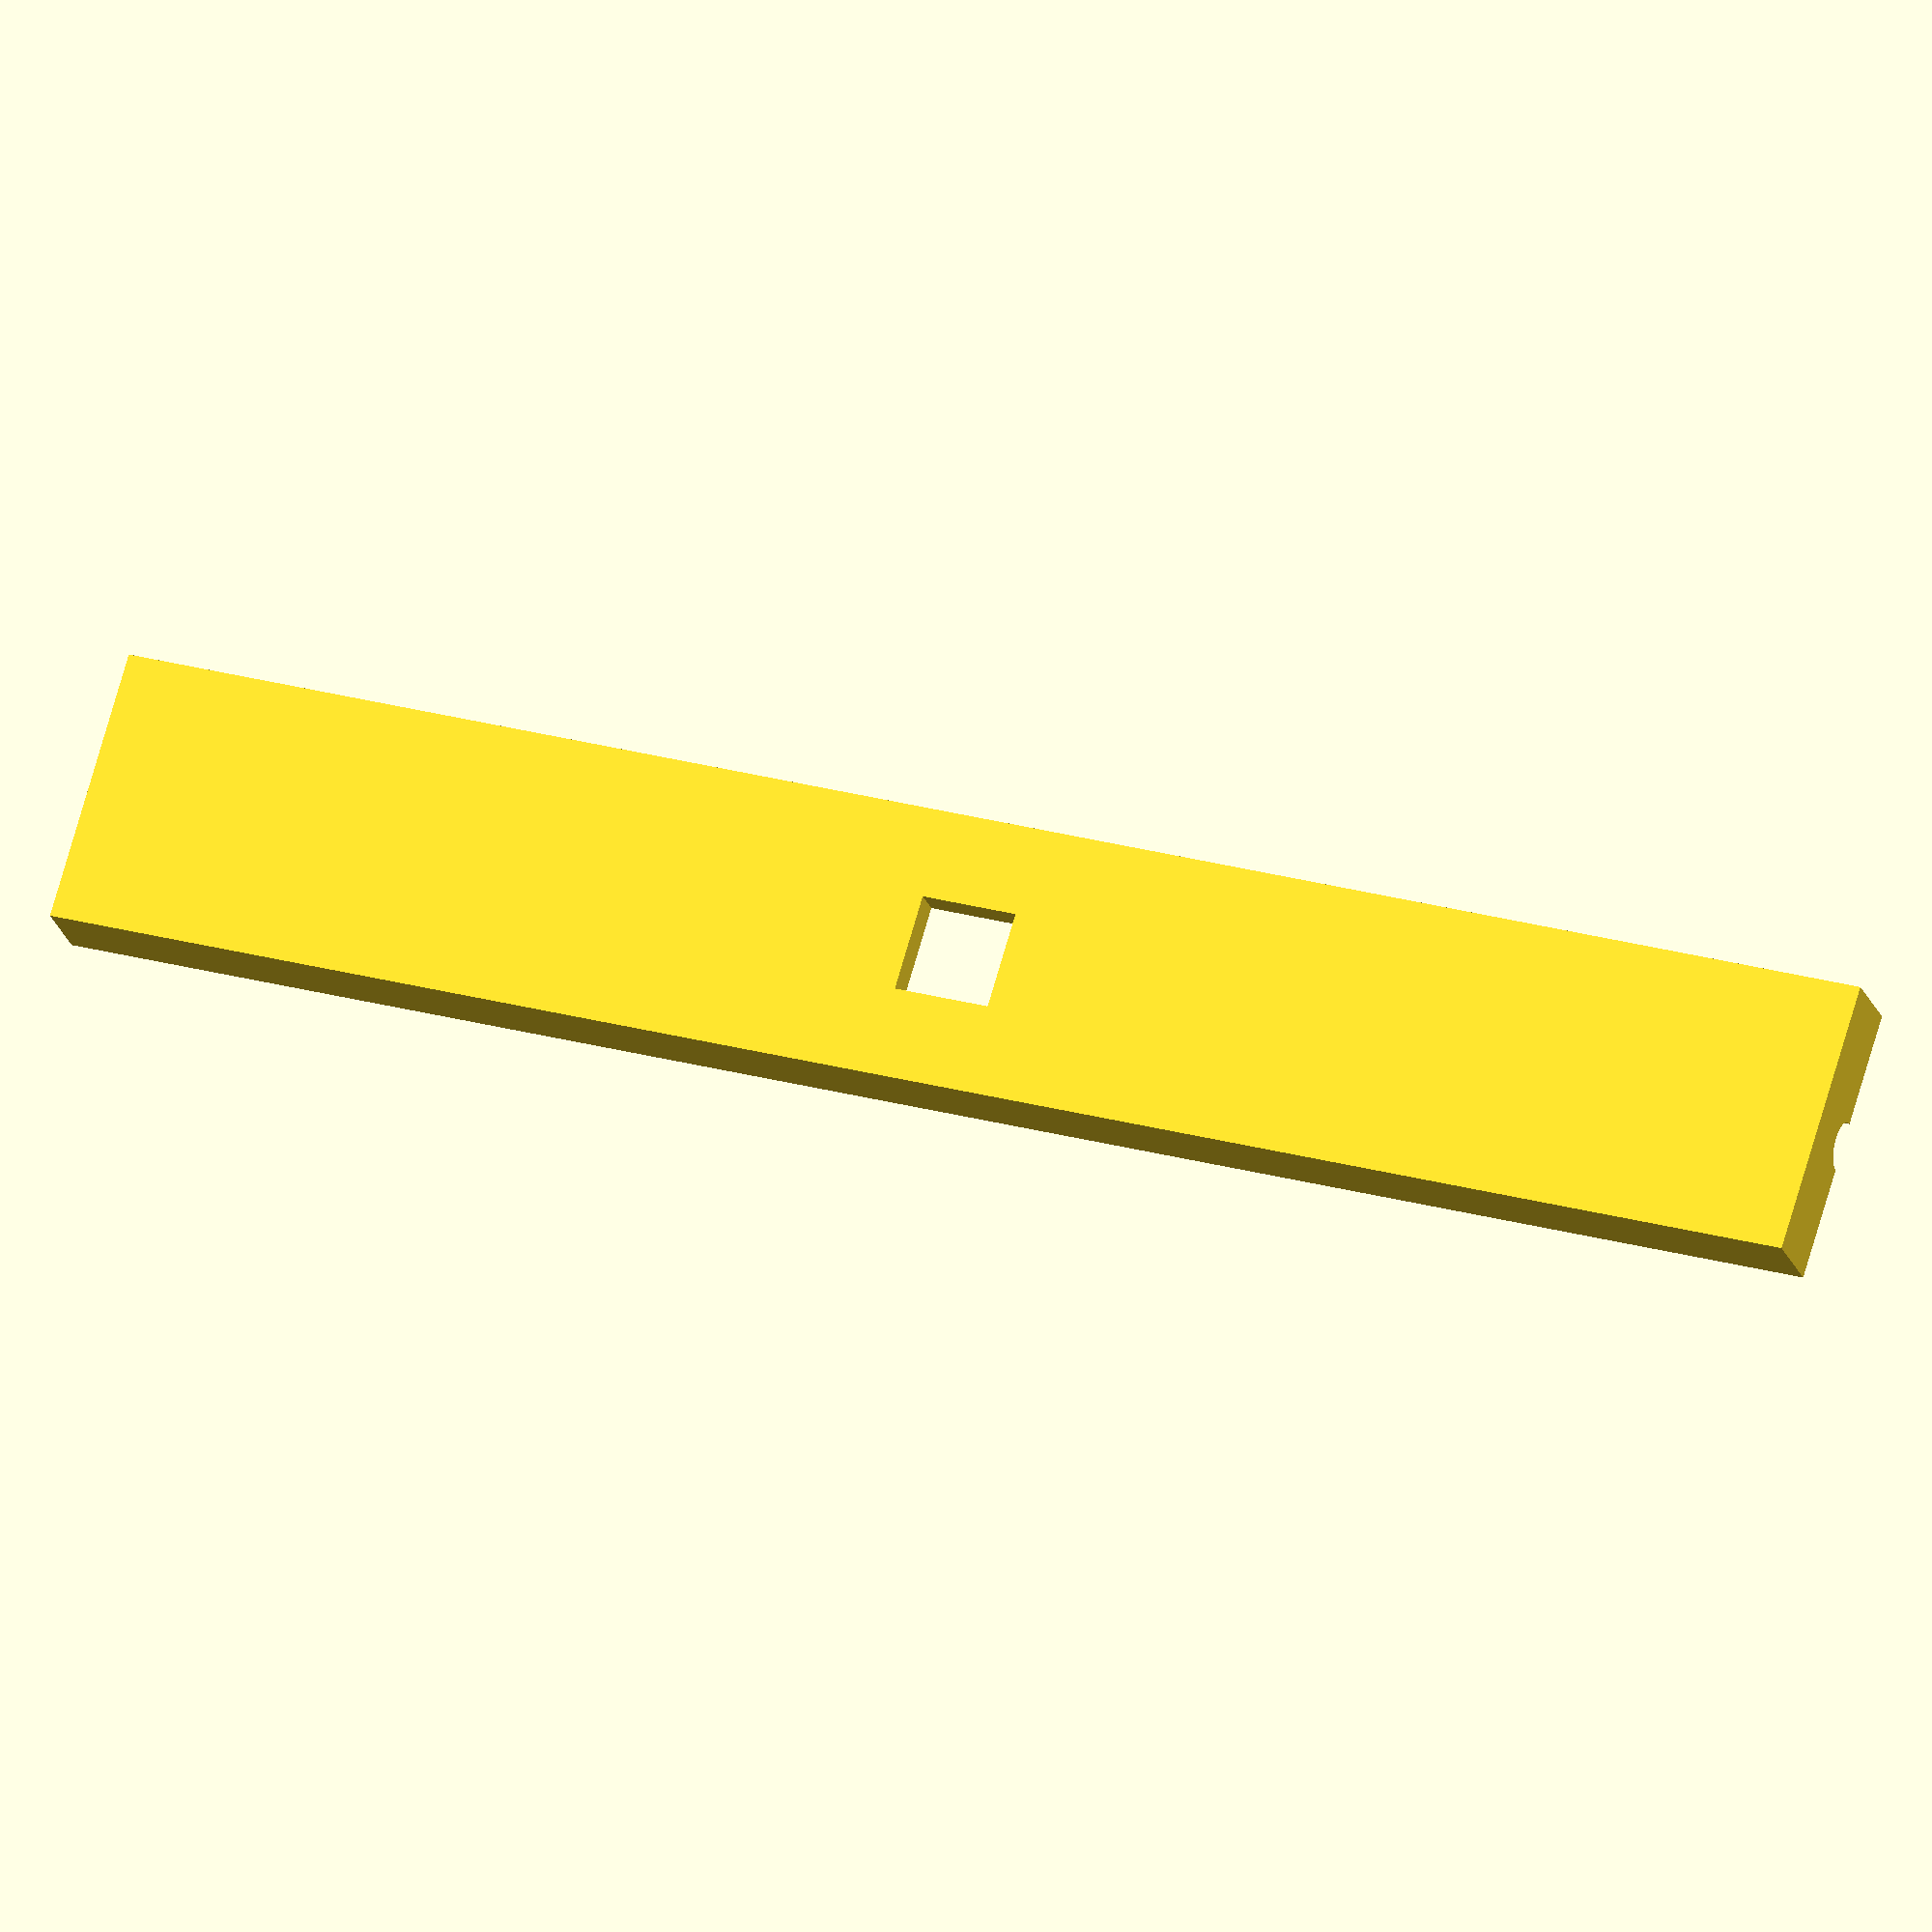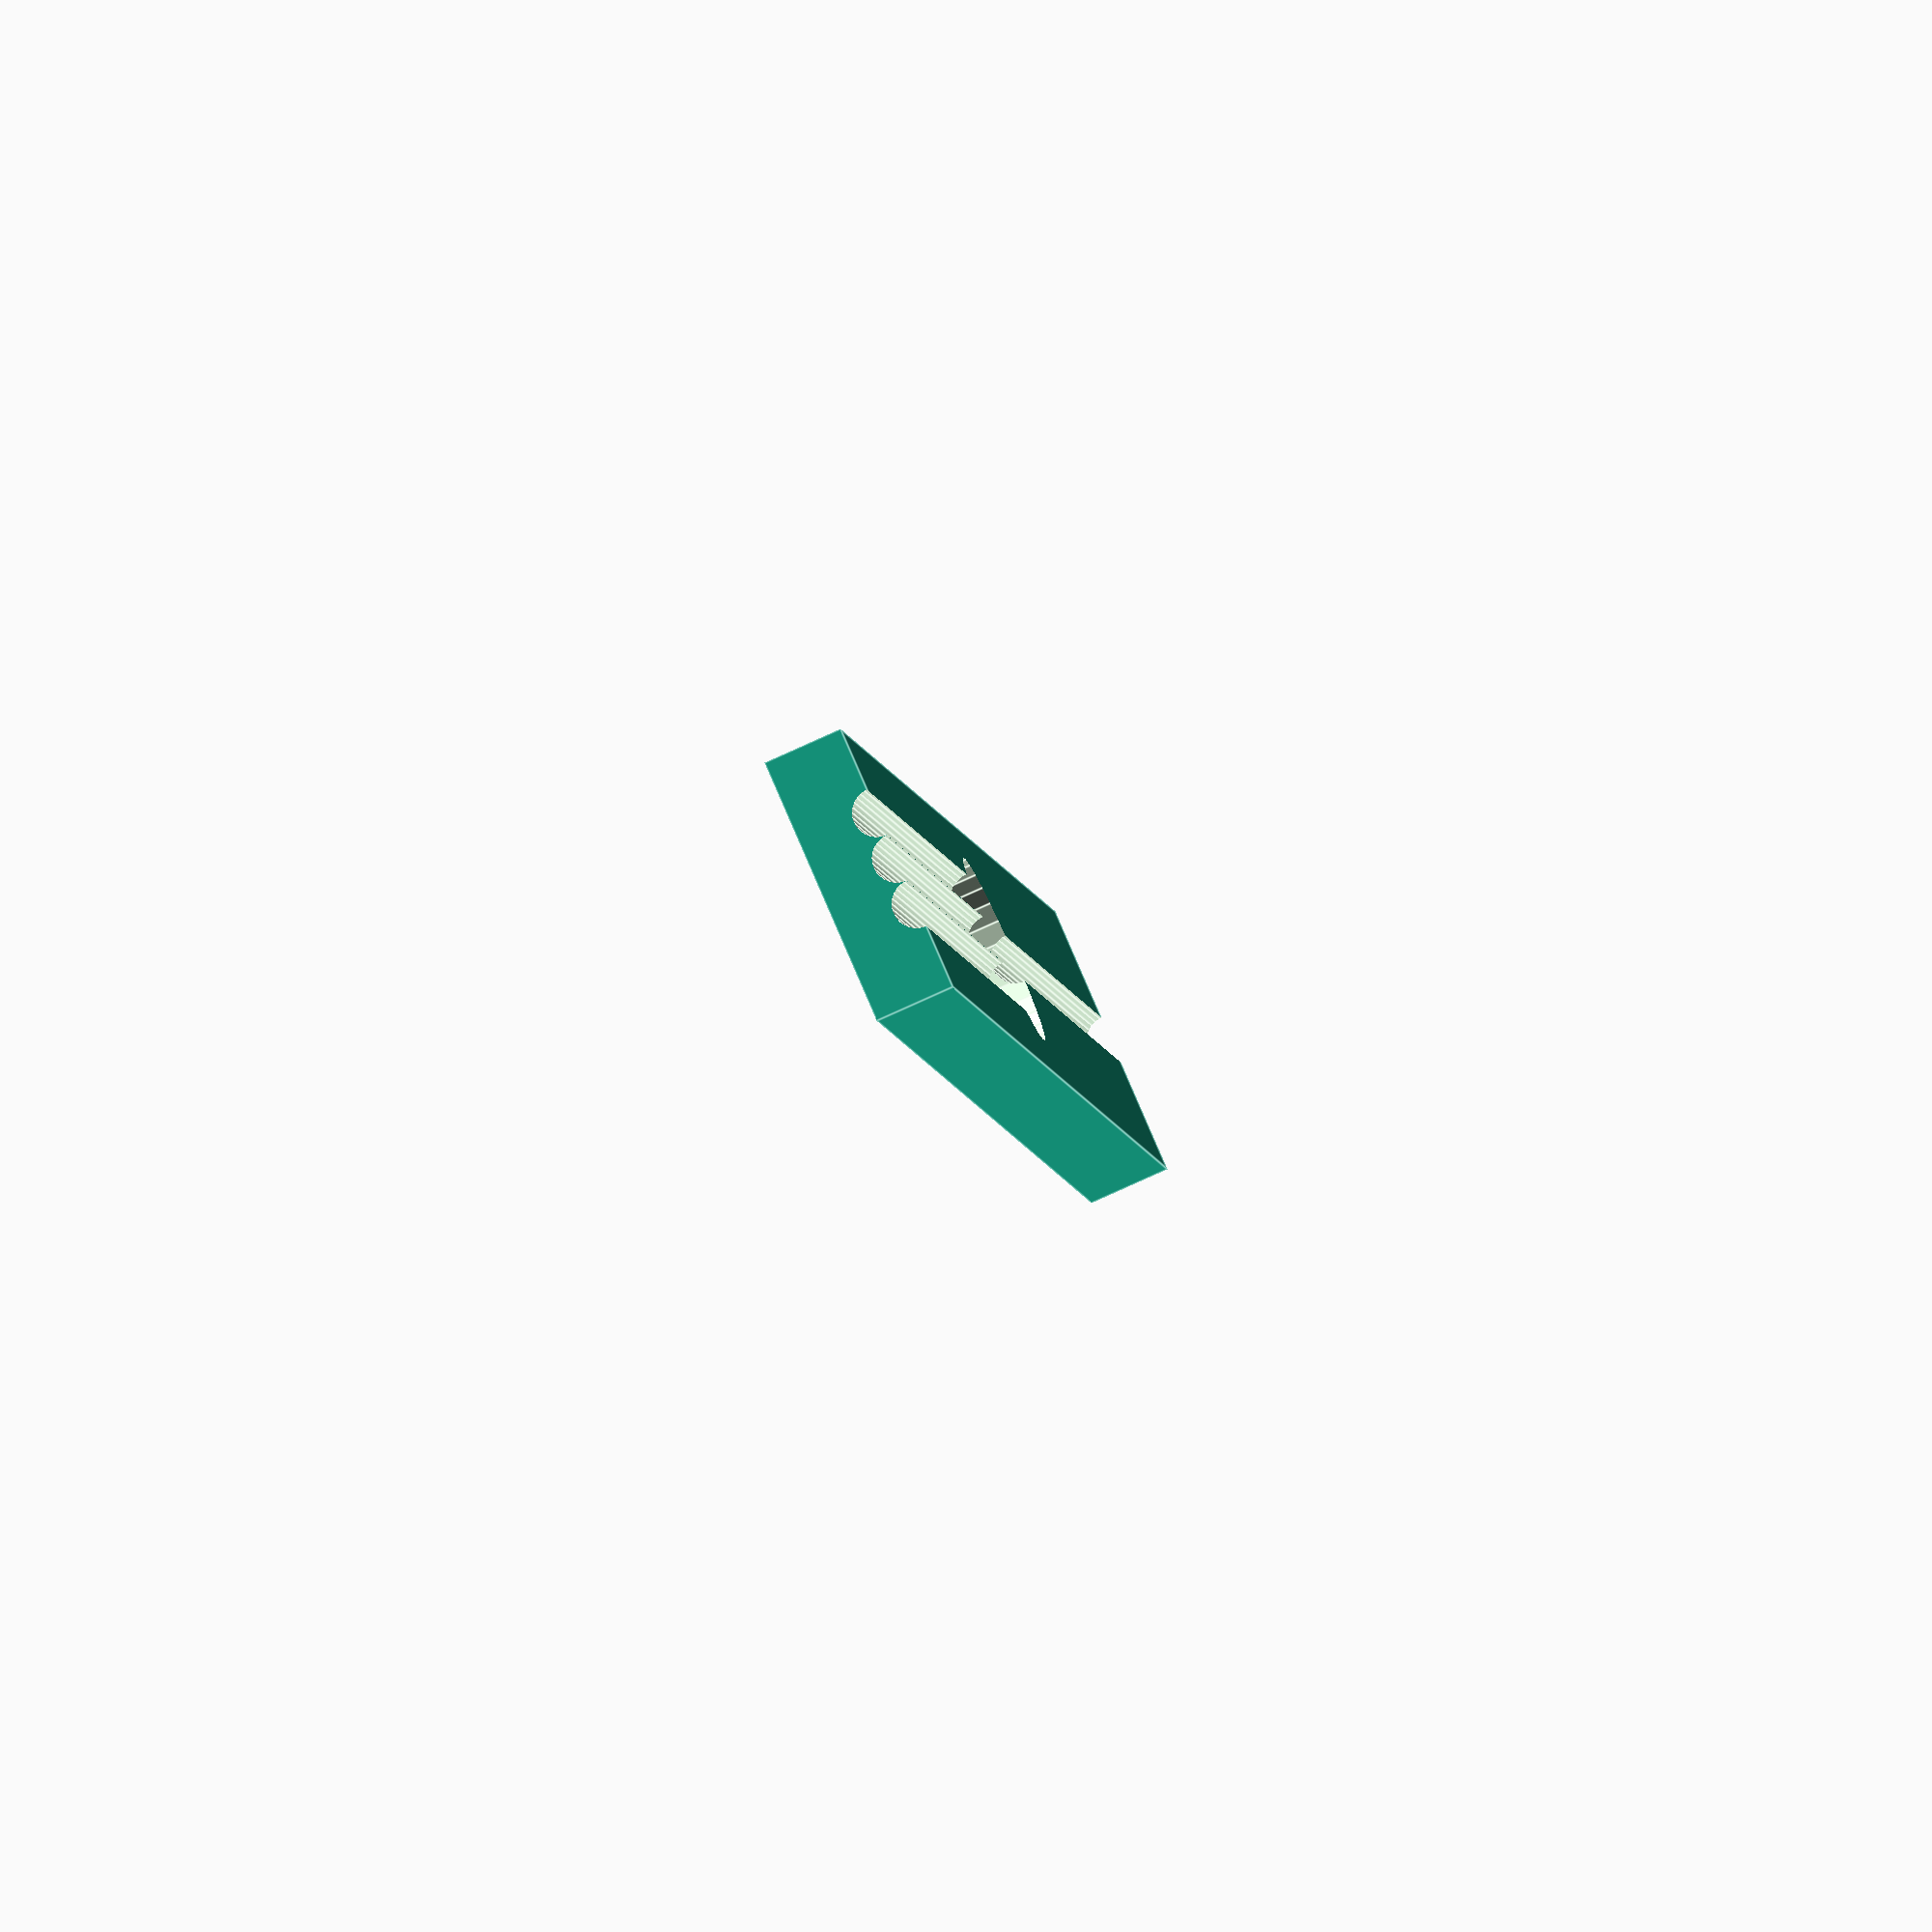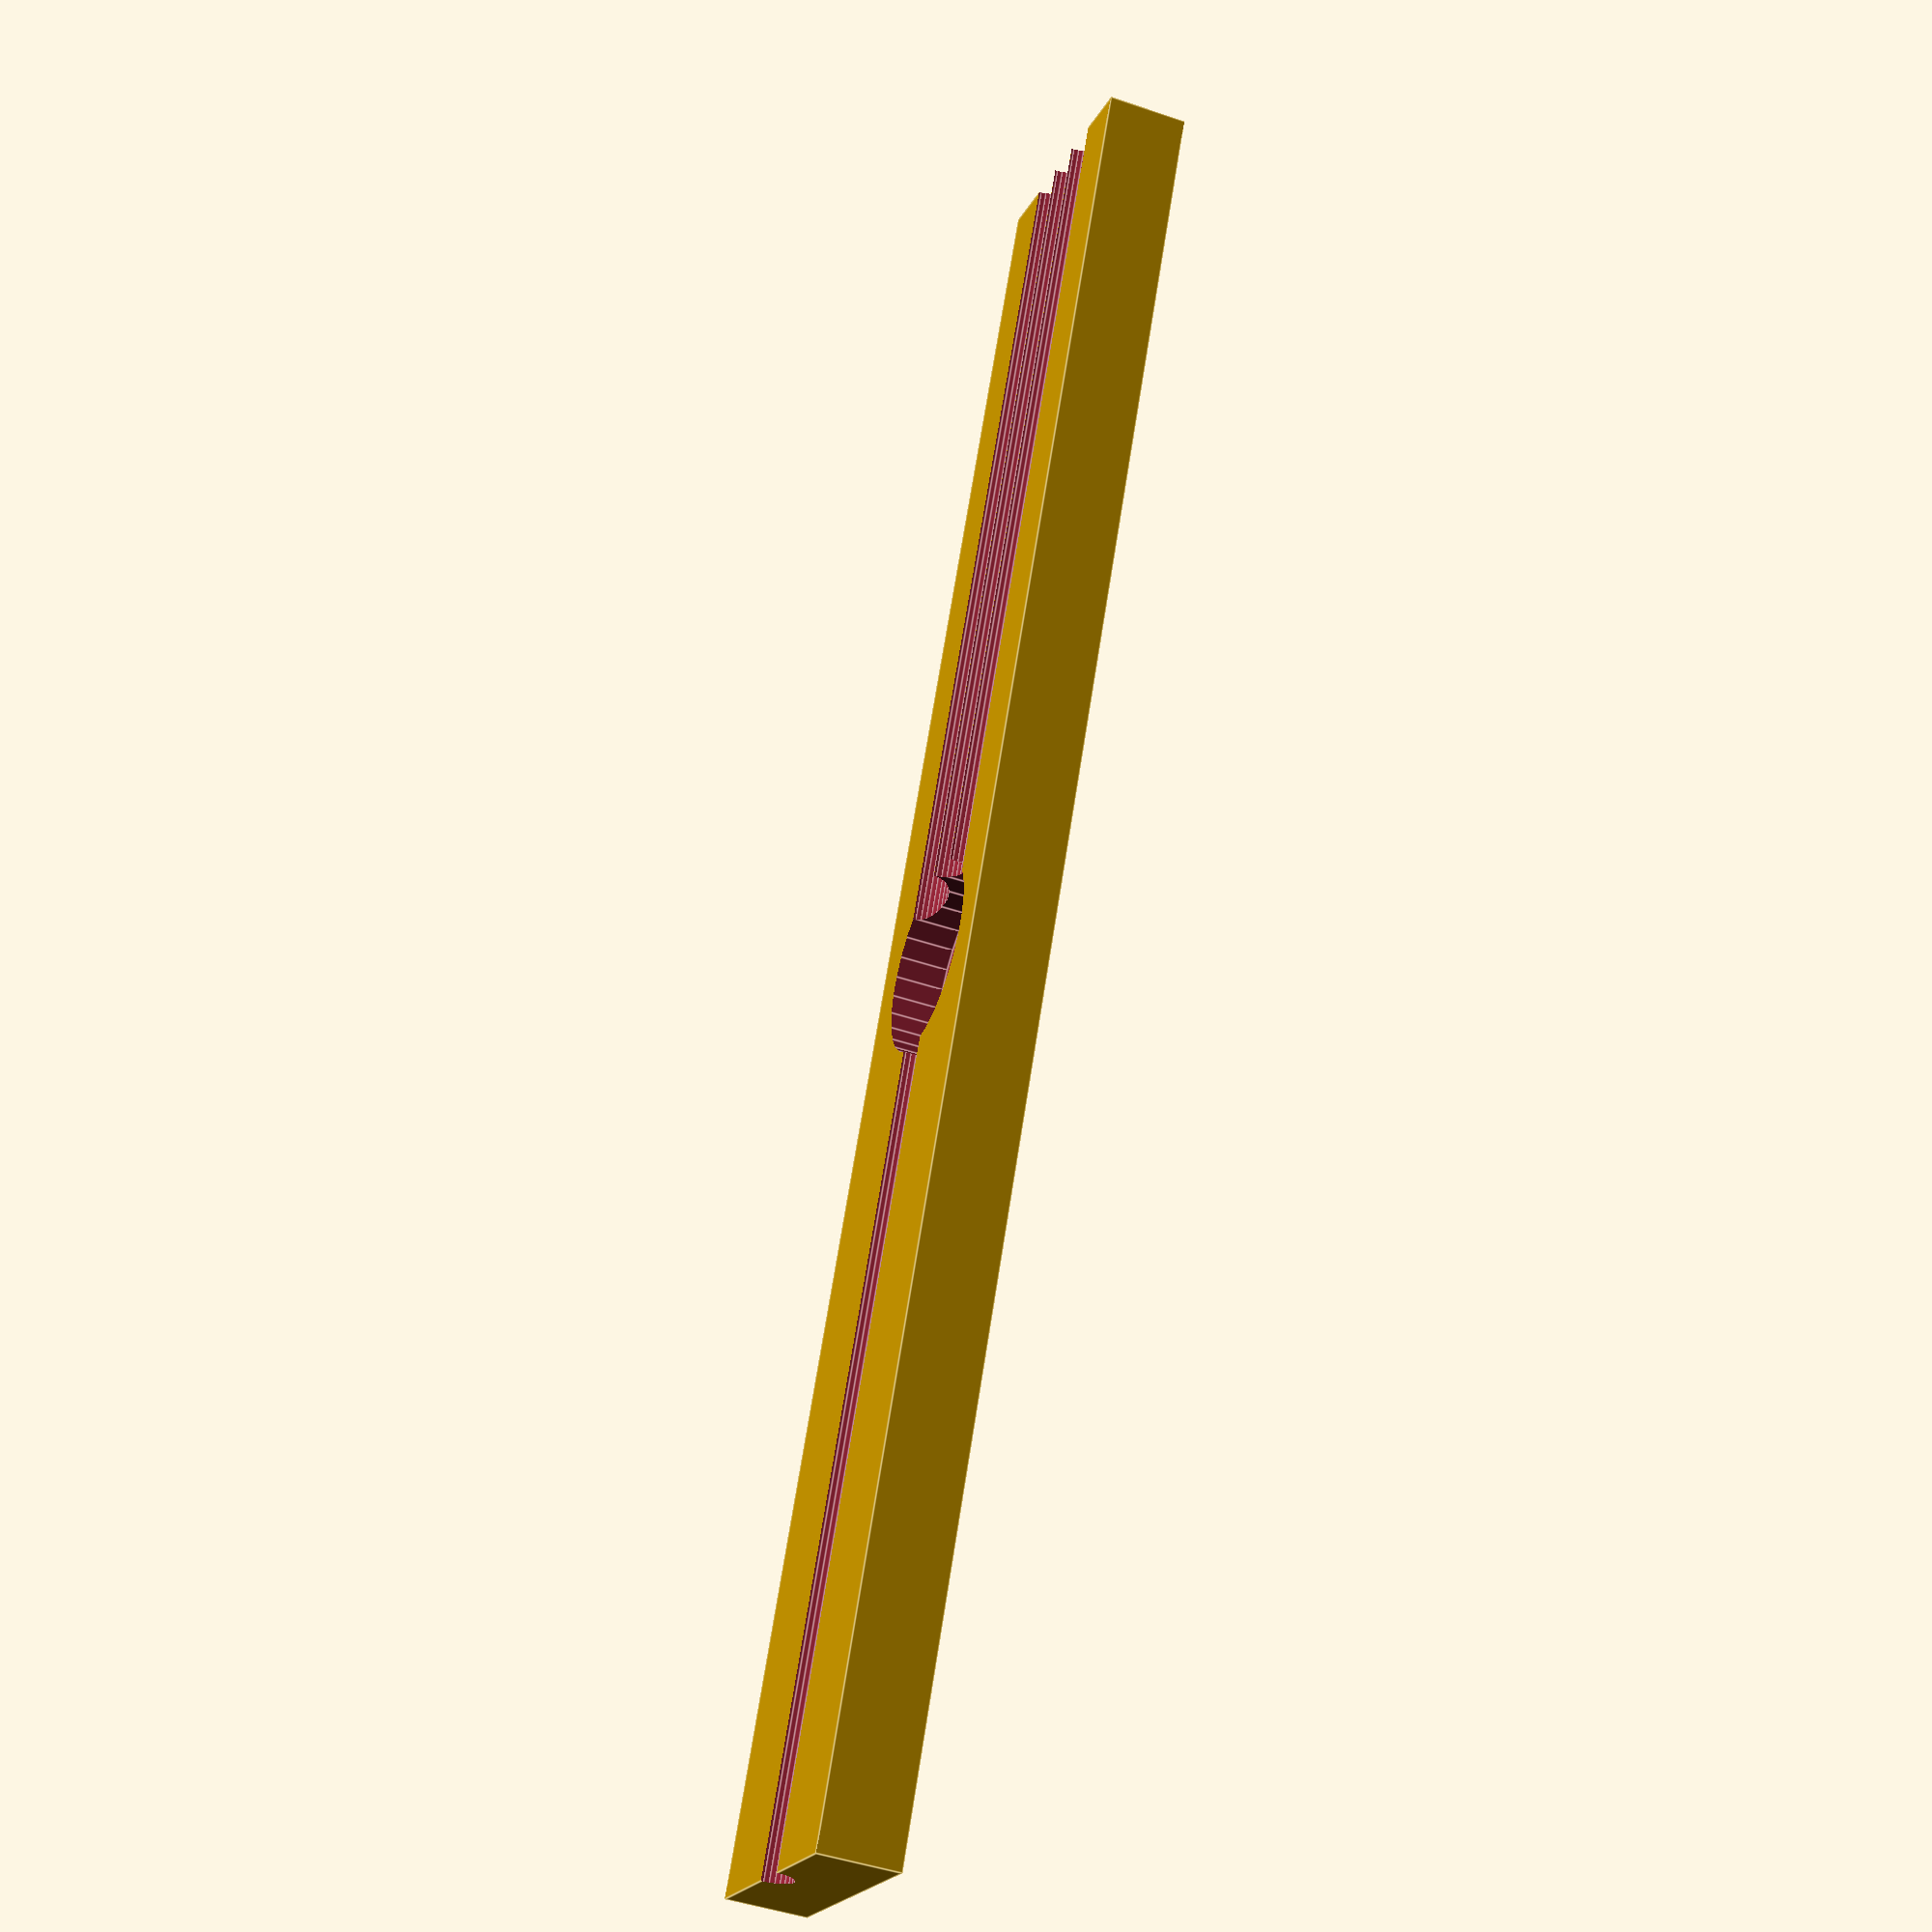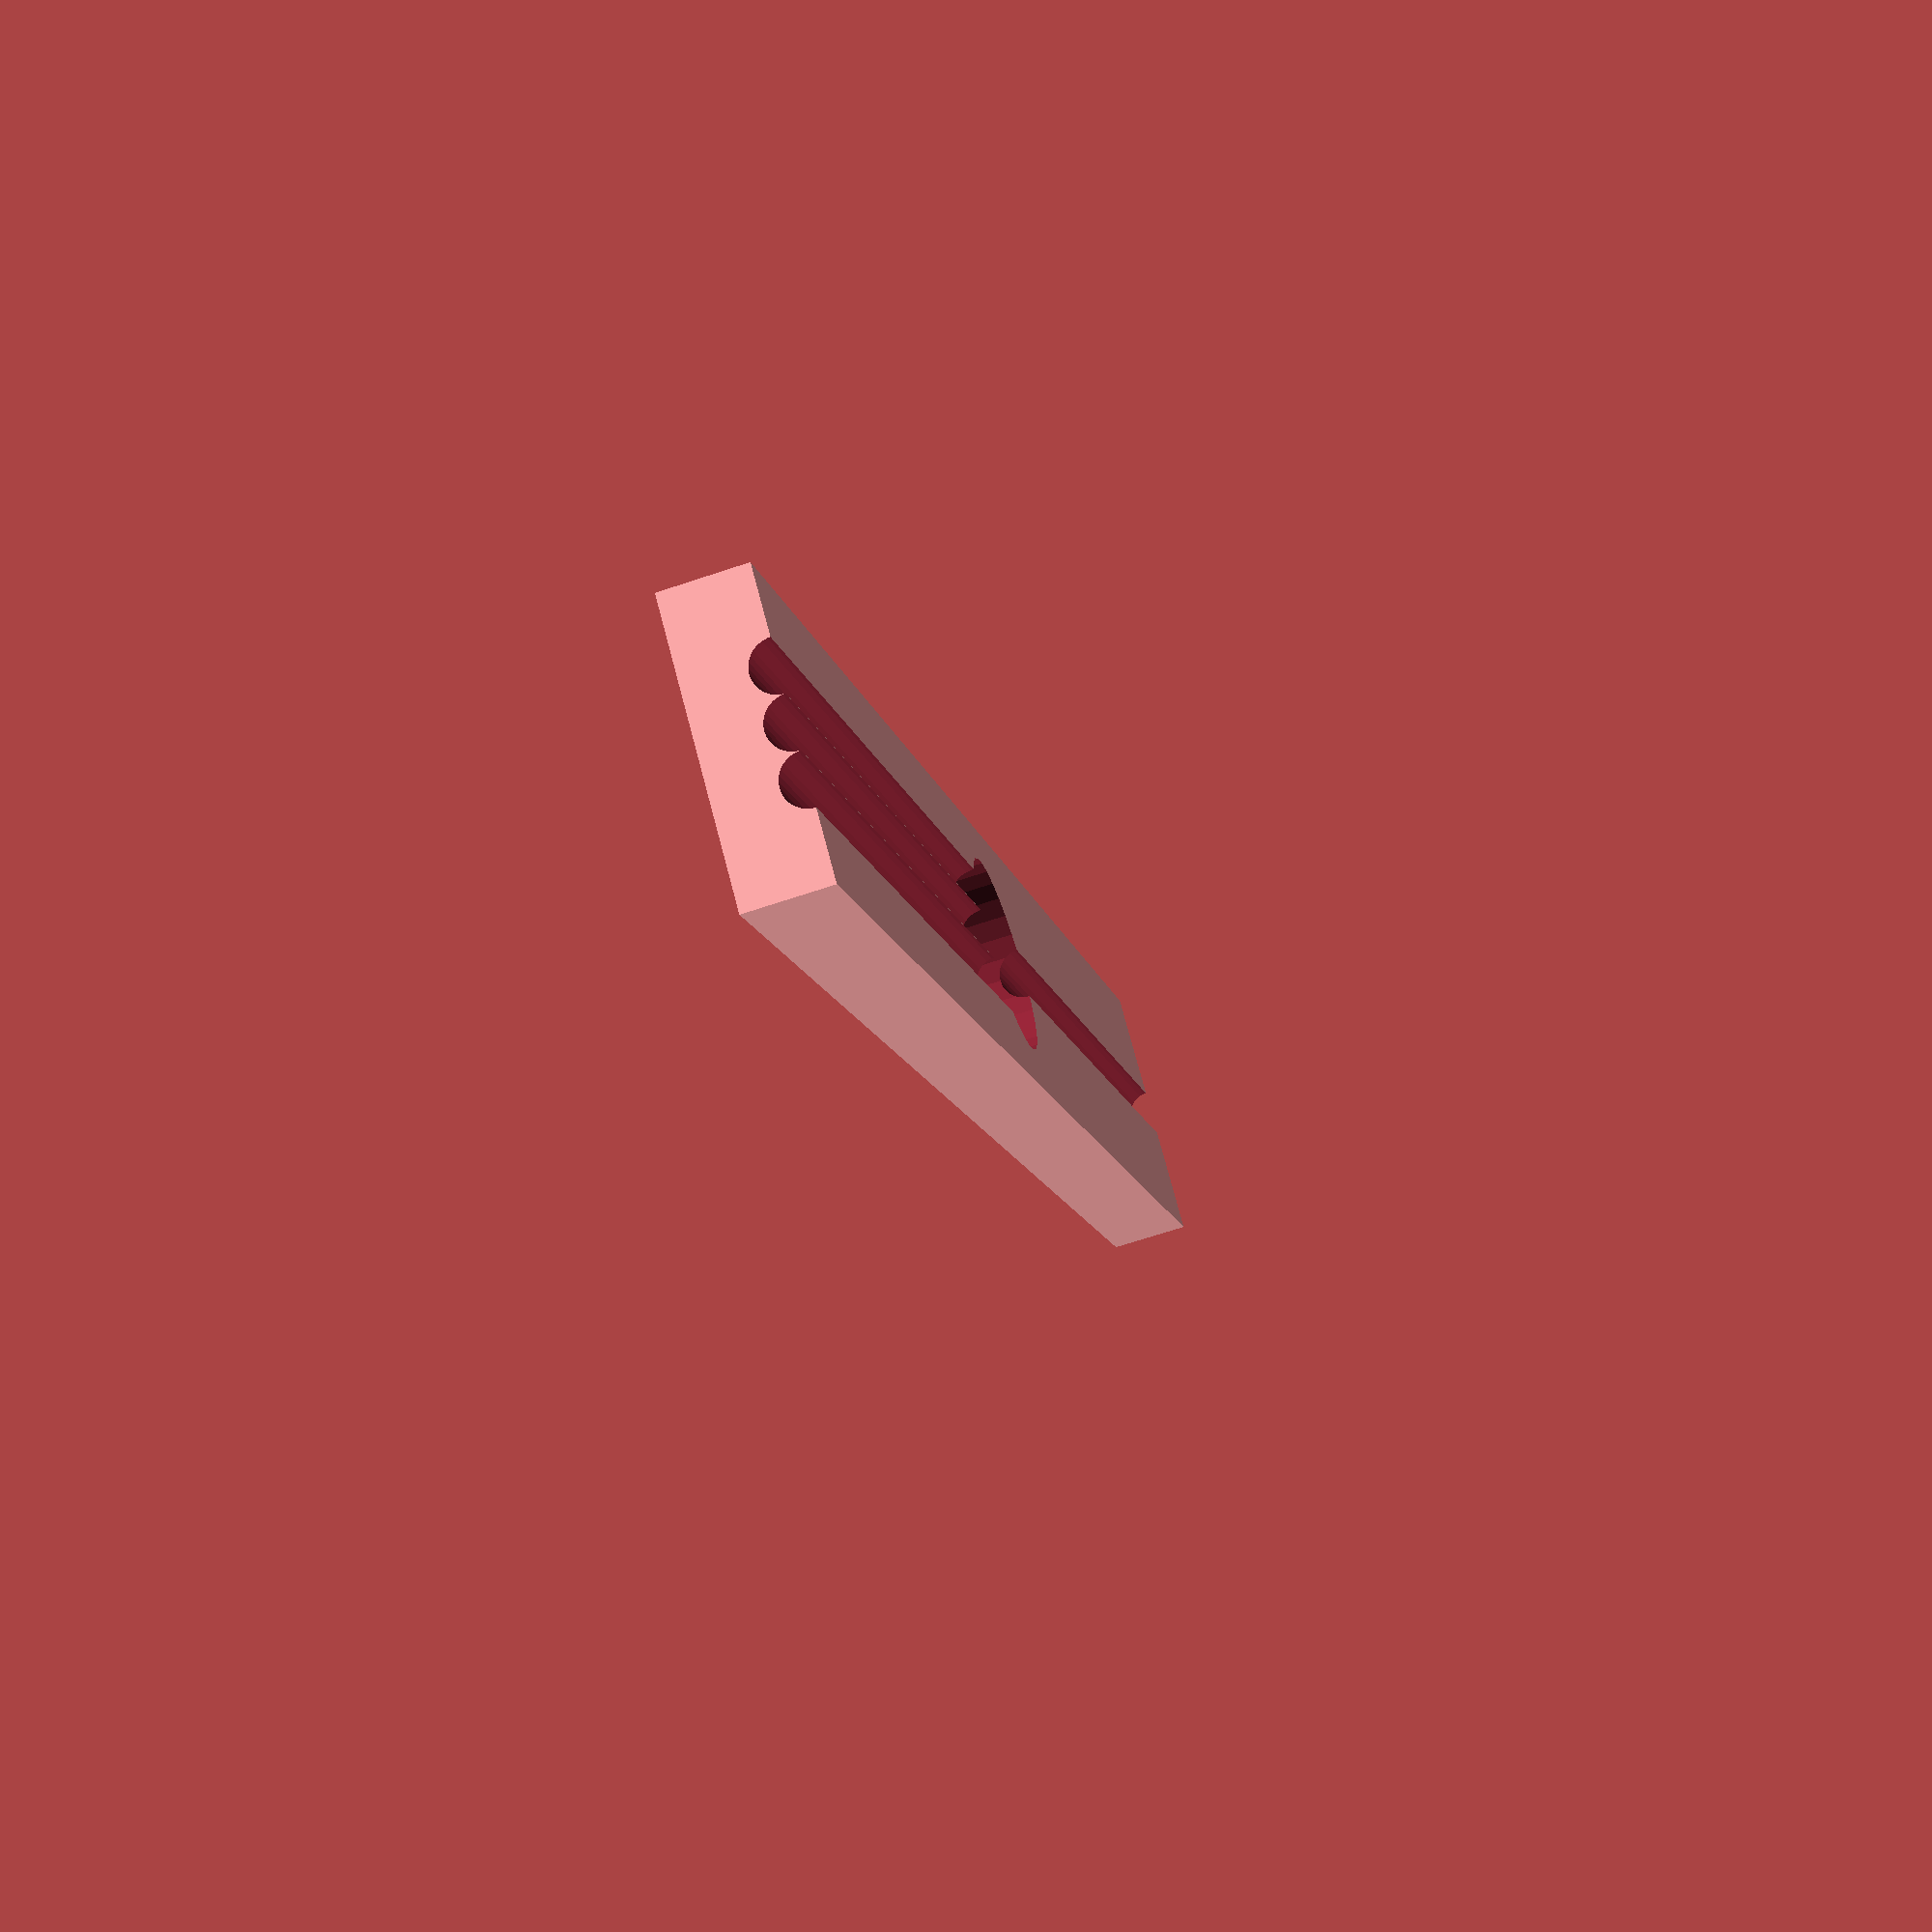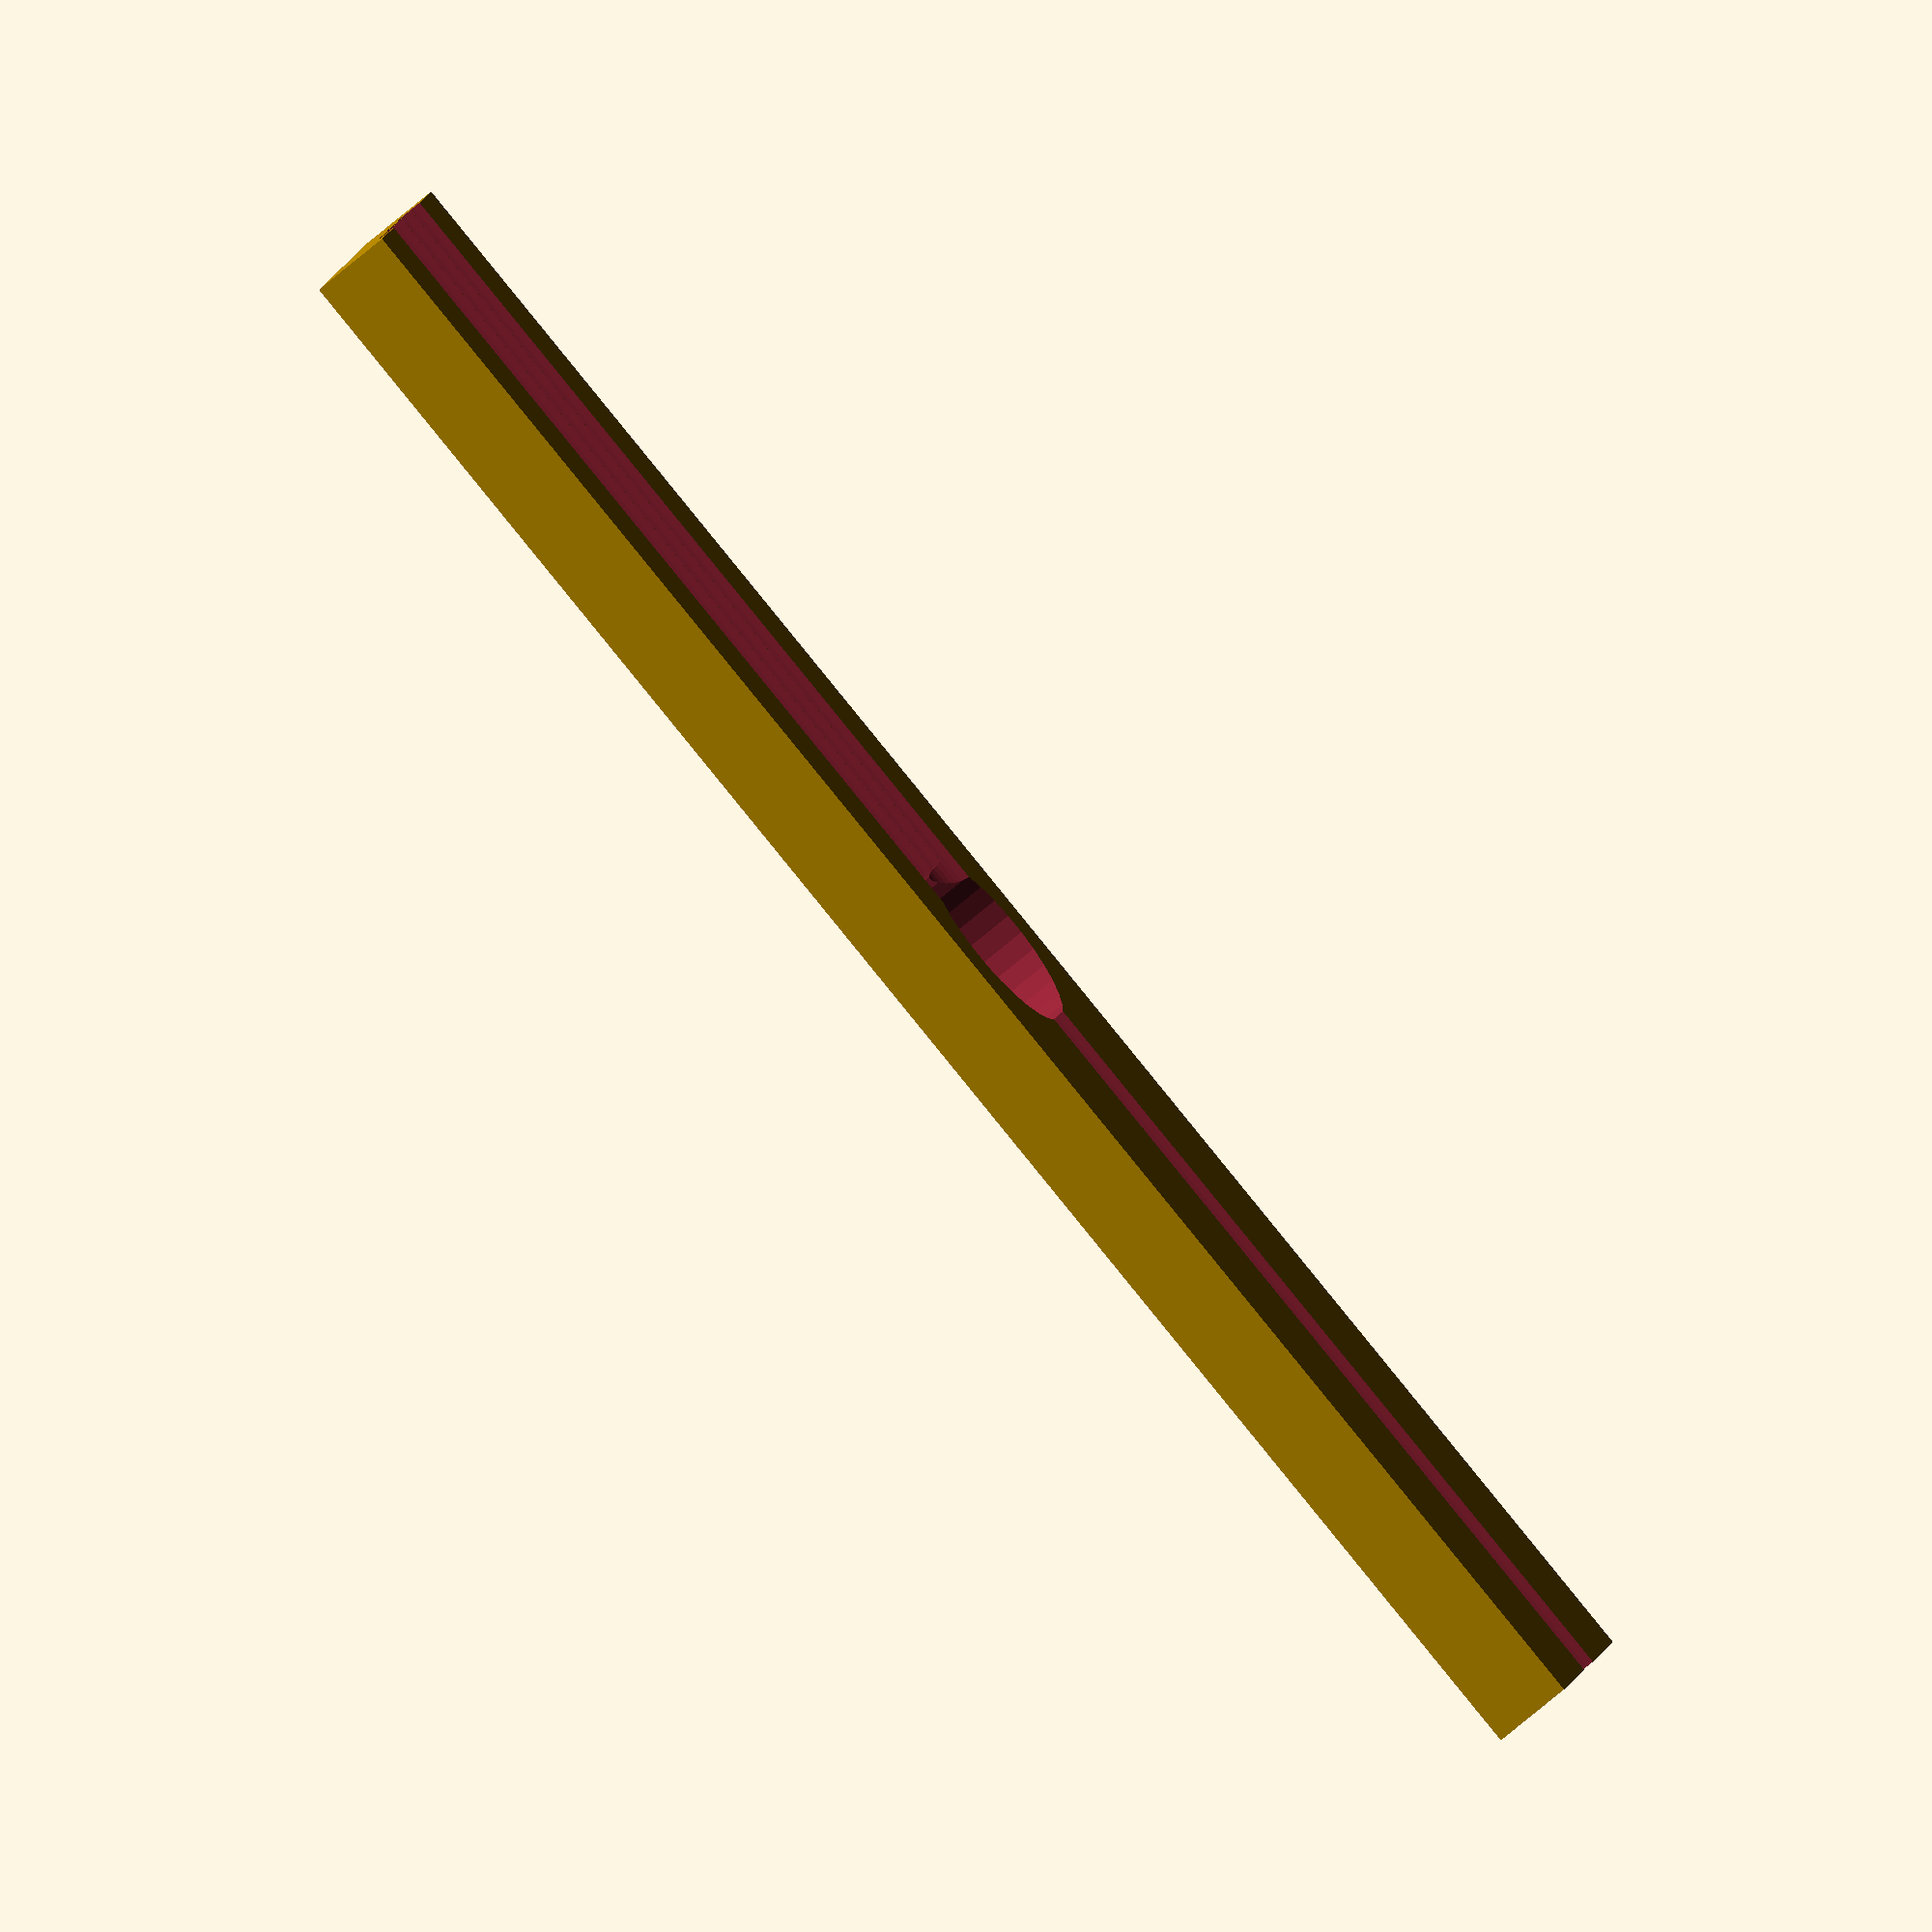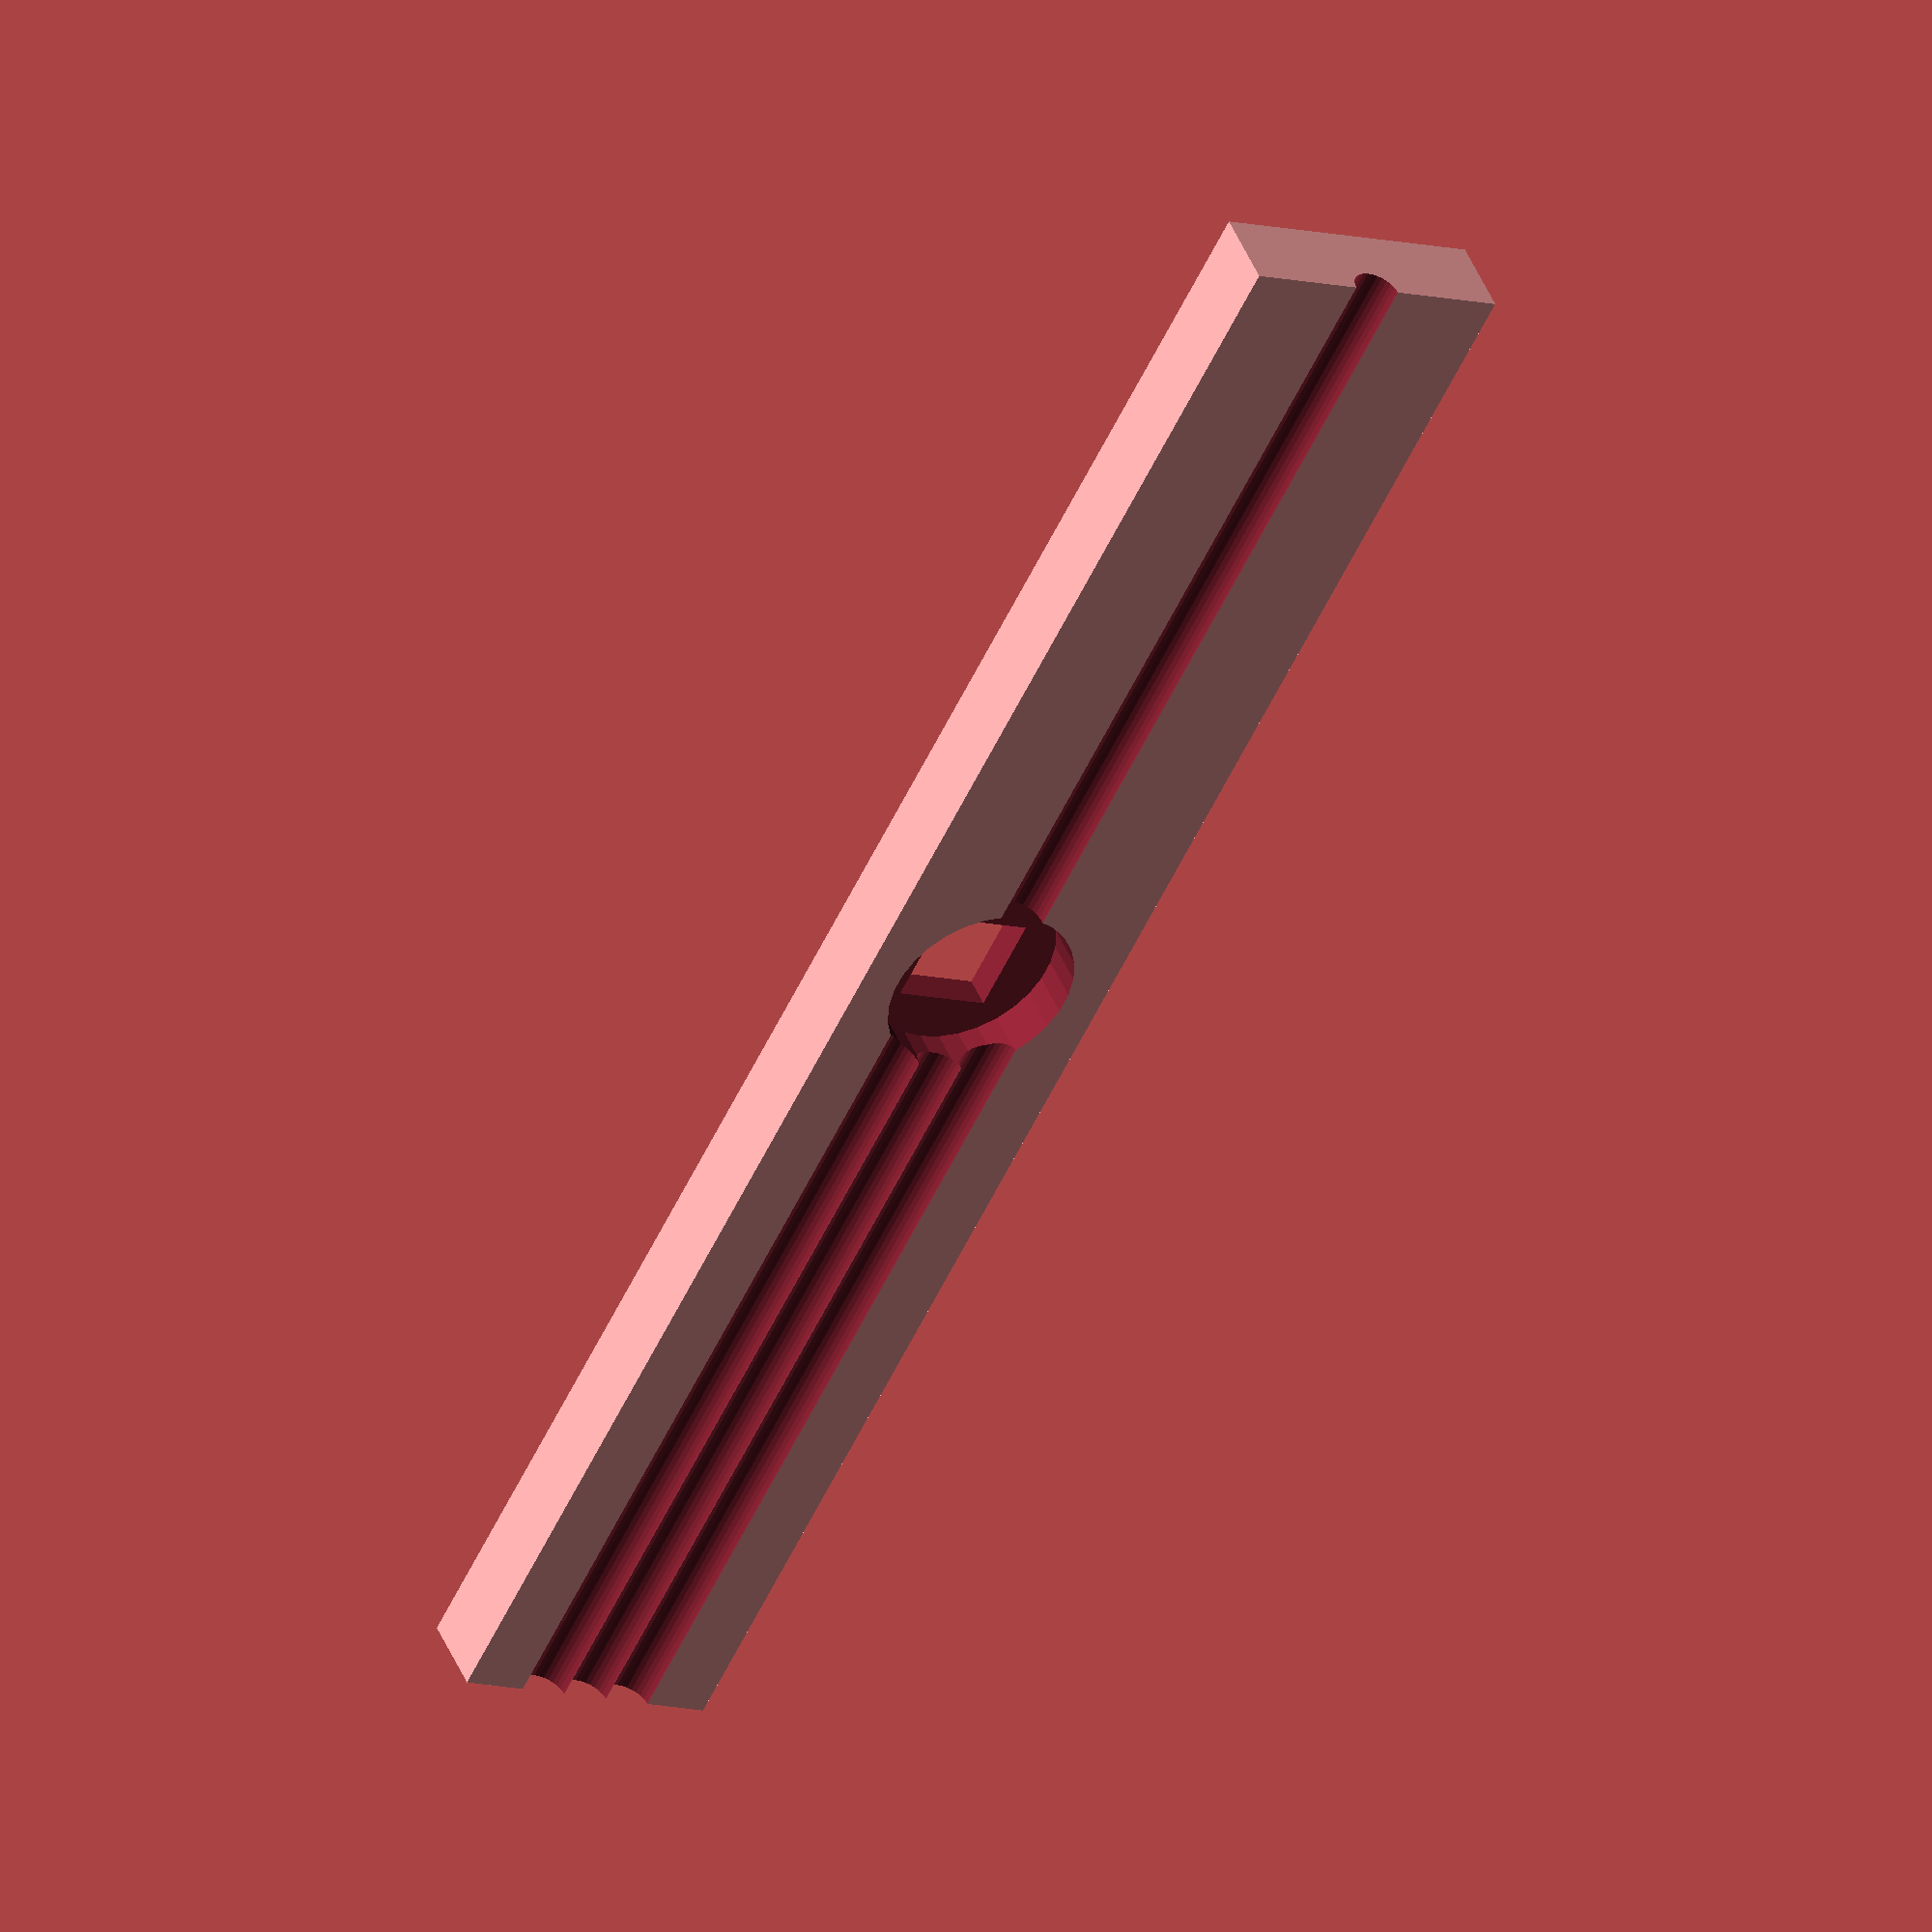
<openscad>
led_dia = 12;
wire_len = 50;
wire_dia = 3;
h= 5;

$fs=0.1;
difference() {
     cube([led_dia + 2 * wire_len, led_dia + 5, h], center=true);

     // Main body hole
     translate([0, 0, h/2-3])
          cylinder(d=led_dia, h=10);

     // Alignment with the LED itself
     cube([6, 6, 10], center=true);

     // Wire traces
     translate([0, 0, h/2])
          rotate([0, 90, 0])
          cylinder(d=wire_dia, h=wire_len + led_dia);
     translate([0, 3, h/2])
          rotate([0, 90, 0])
          cylinder(d=wire_dia, h=wire_len + led_dia);
     translate([0, -3, h/2])
          rotate([0, 90, 0])
          cylinder(d=wire_dia, h=wire_len + led_dia);

     translate([0, 0, h/2])
          rotate([0, -90, 0])
          cylinder(d=wire_dia, h=wire_len + led_dia);
}

</openscad>
<views>
elev=21.3 azim=343.3 roll=195.0 proj=o view=wireframe
elev=260.8 azim=286.2 roll=245.7 proj=o view=edges
elev=225.9 azim=114.7 roll=111.5 proj=p view=edges
elev=66.3 azim=126.9 roll=288.7 proj=p view=wireframe
elev=248.6 azim=15.3 roll=229.1 proj=o view=wireframe
elev=315.6 azim=117.0 roll=338.8 proj=o view=solid
</views>
